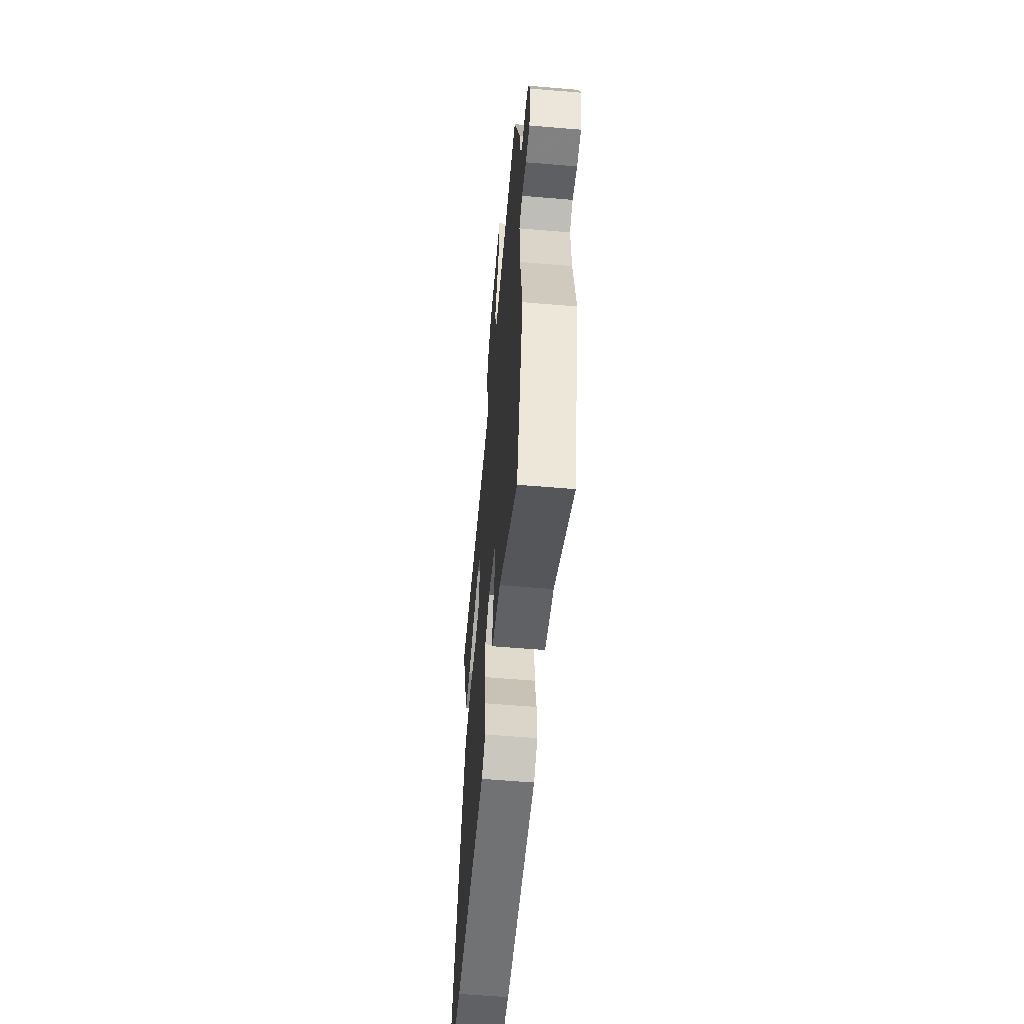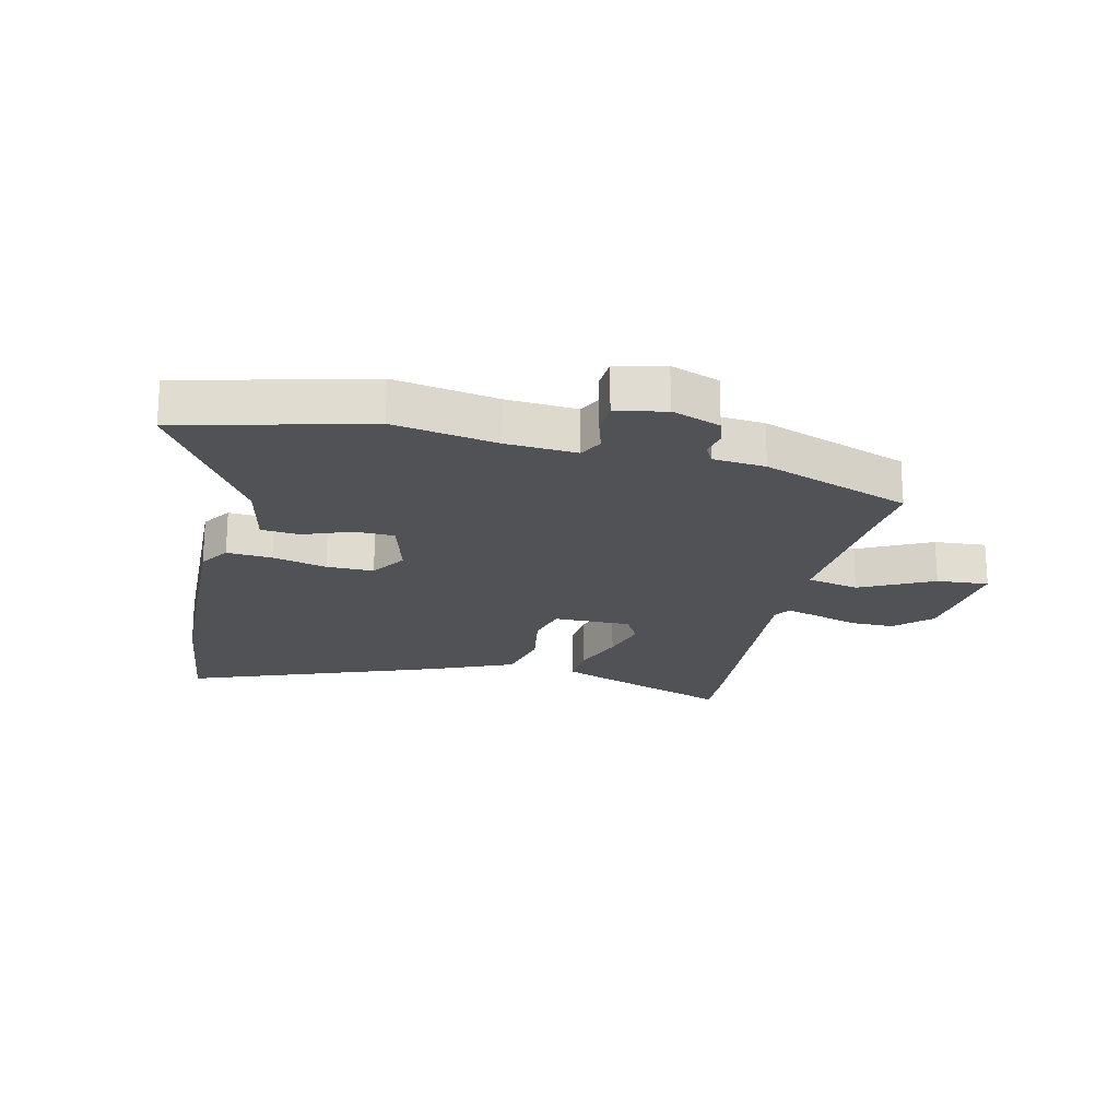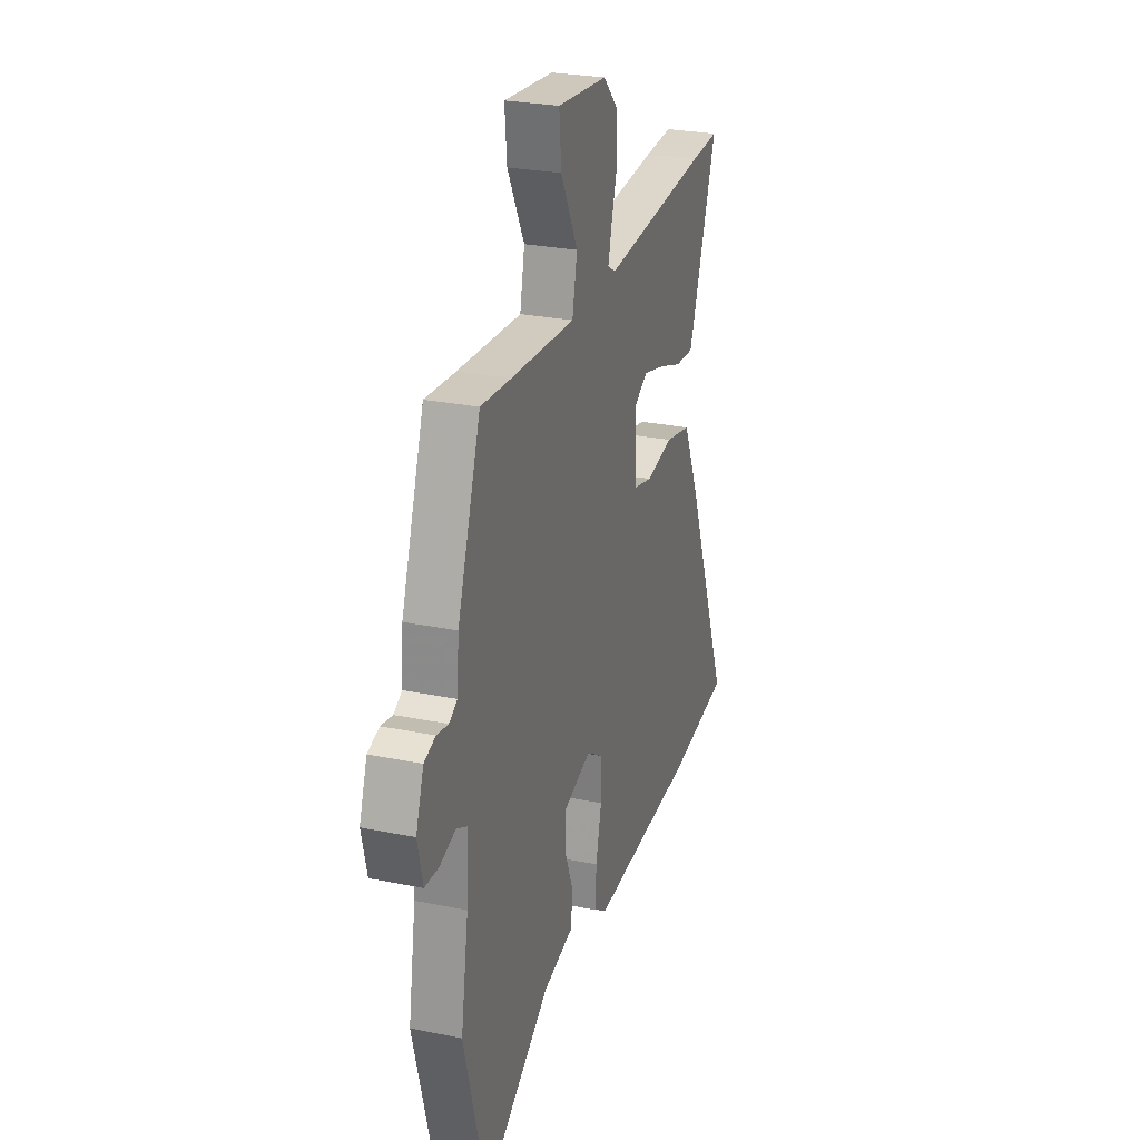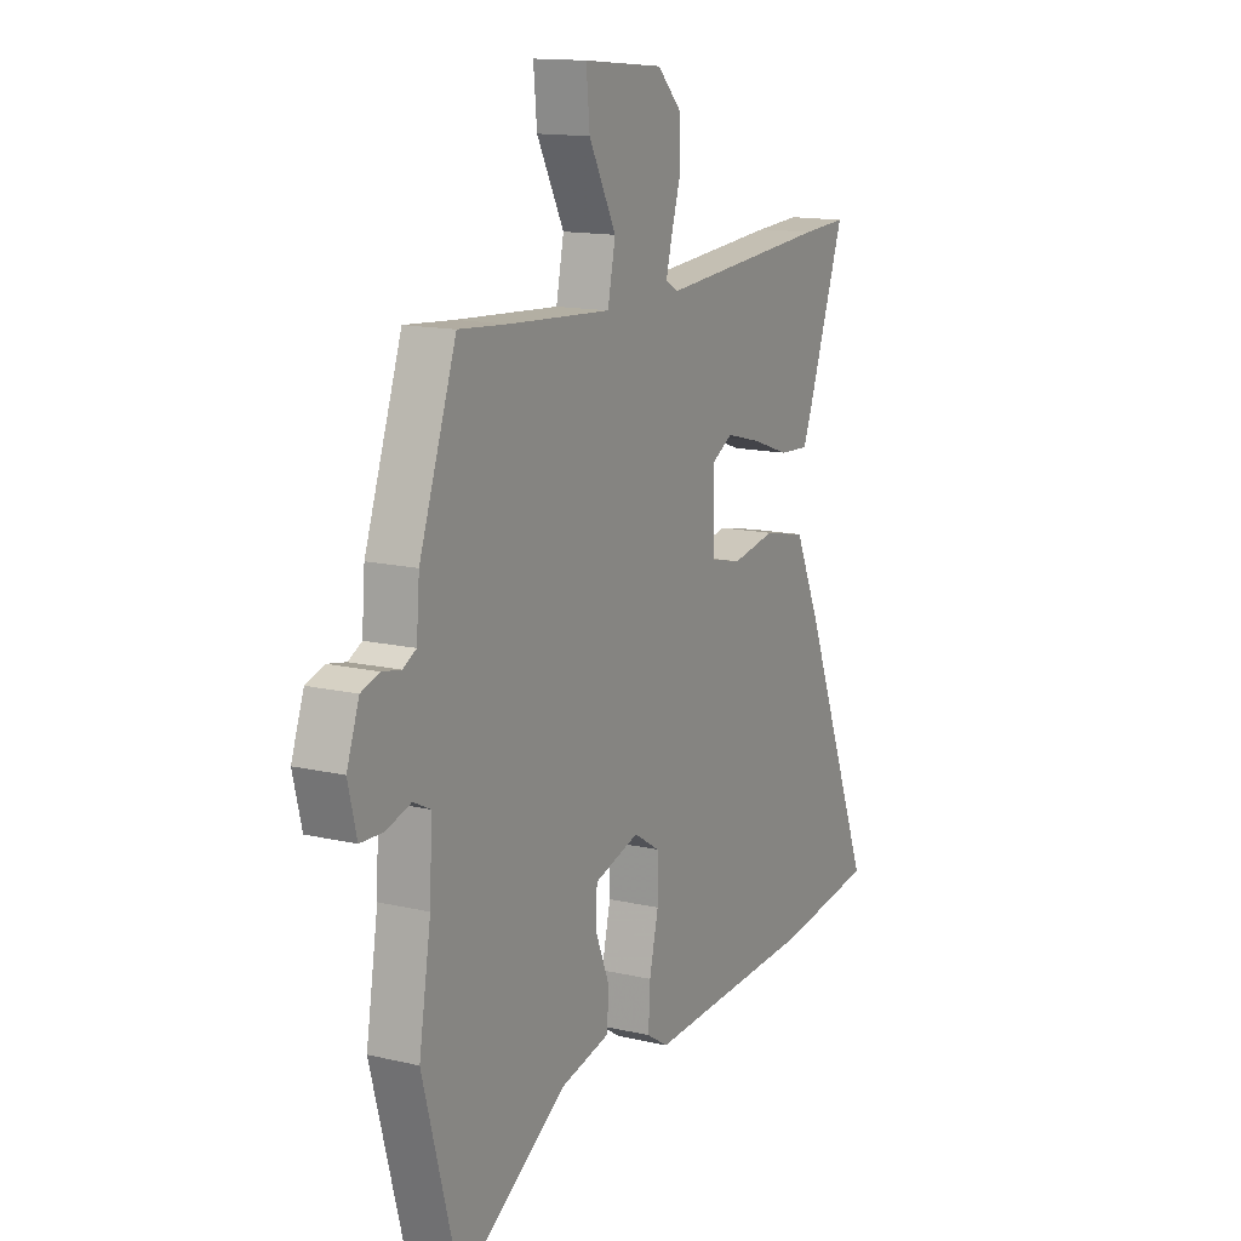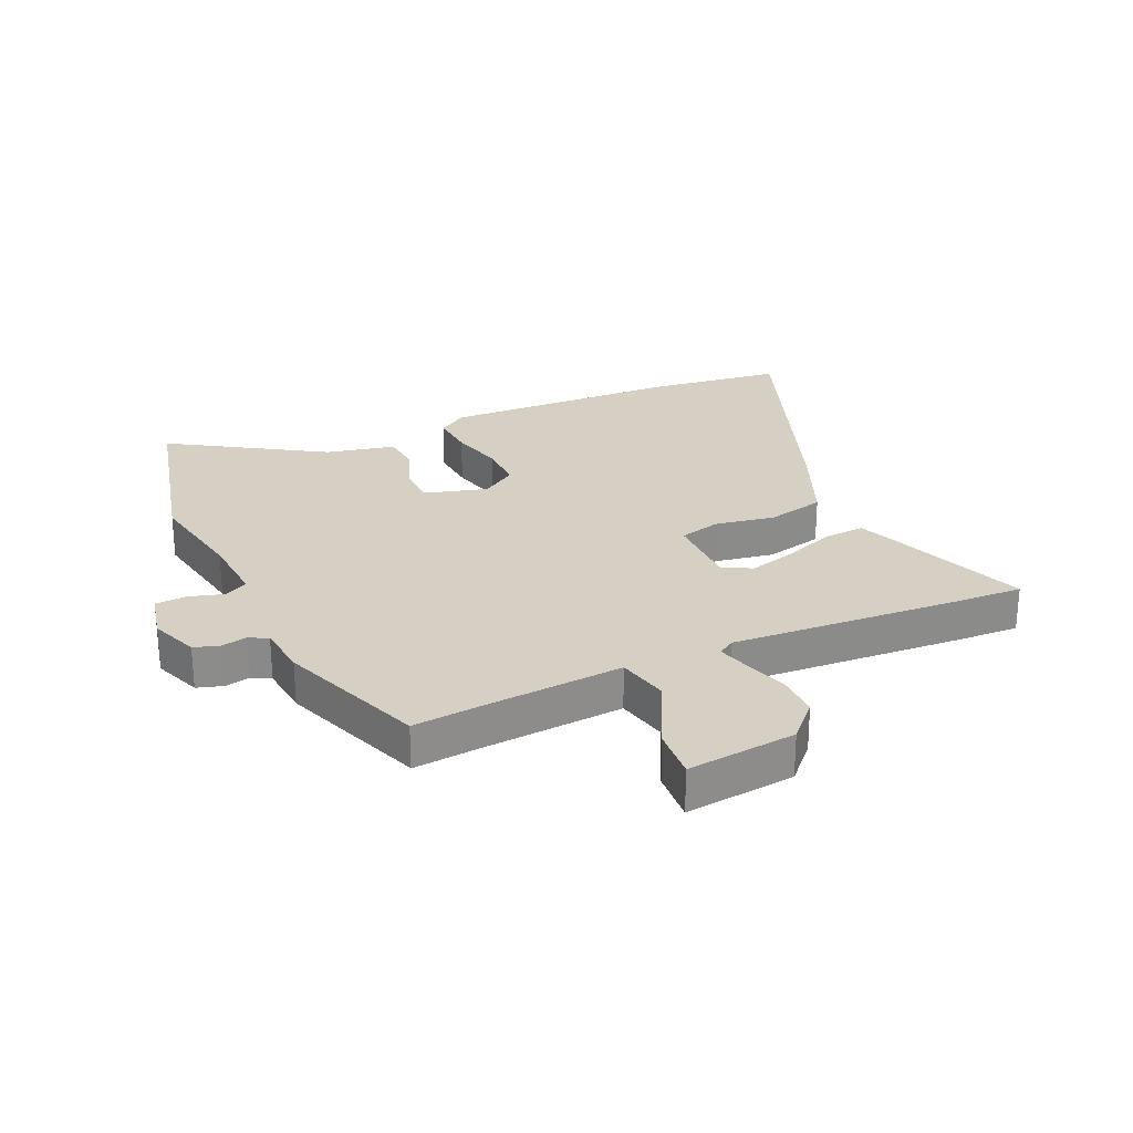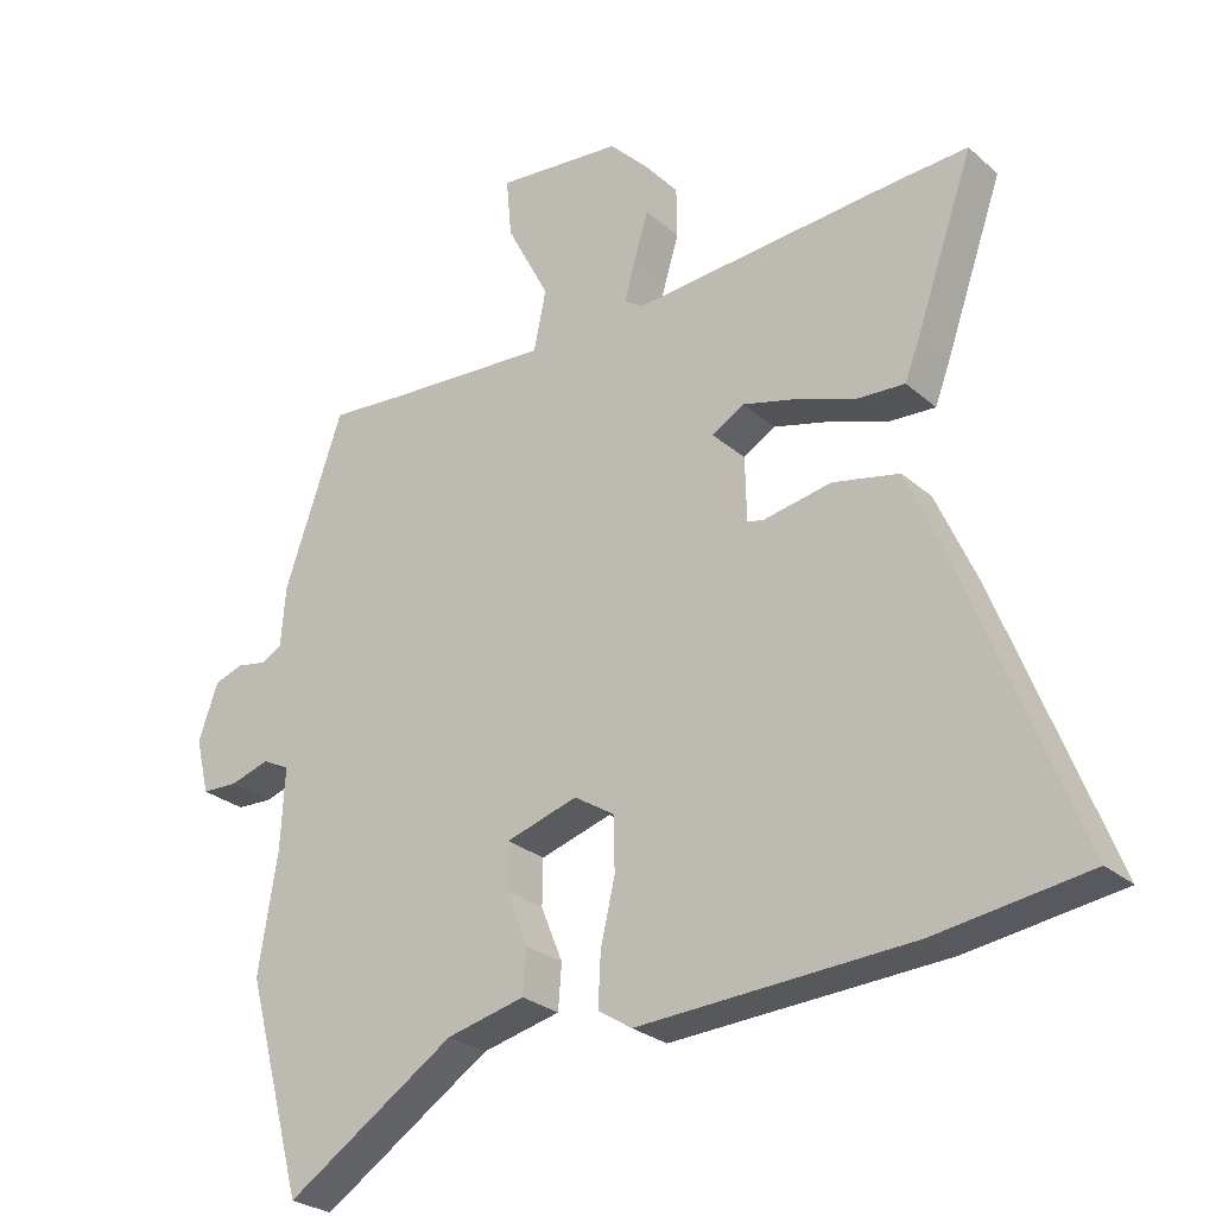
<metadata>
{"format":"obj","ext":"obj","renderer":"f3d","projection":"perspective","resolution":1024,"background":"white","views":[{"elev":-58.4,"azim":-95.0,"up":"+Z"},{"elev":-20.8,"azim":-104.0,"up":"+Y"},{"elev":26.5,"azim":-72.2,"up":"+Z"},{"elev":14.0,"azim":-62.3,"up":"+Z"},{"elev":26.3,"azim":-25.4,"up":"+Y"},{"elev":-26.8,"azim":37.1,"up":"+Z"}]}
</metadata>
<code>
v -0.462 0.07 -0.642
v -0.546 0.07 -0.33
v -0.518 0.07 -0.156
v -0.512 0.07 -0.038
v -0.552 0.07 -0.018
v -0.61 0.07 -0.036
v -0.663 0.07 -0.034
v -0.683 0.07 0.048
v -0.654 0.07 0.13
v -0.611 0.07 0.144
v -0.568 0.07 0.136
v -0.537 0.07 0.153
v -0.53 0.07 0.241
v -0.444 0.07 0.49
v -0.331 0.07 0.481
v -0.092 0.07 0.466
v -0.074 0.07 0.554
v -0.137 0.07 0.675
v -0.145 0.07 0.762
v 0.04 0.07 0.745
v 0.097 0.07 0.687
v 0.098 0.07 0.613
v 0.076 0.07 0.539
v 0.062 0.07 0.484
v 0.091 0.07 0.467
v 0.486 0.07 0.499
v 0.591 0.07 0.505
v 0.507 0.07 0.265
v 0.484 0.07 0.204
v 0.415 0.07 0.208
v 0.327 0.07 0.239
v 0.247 0.07 0.26
v 0.199 0.07 0.232
v 0.202 0.07 0.103
v 0.272 0.07 0.086
v 0.373 0.07 0.105
v 0.471 0.07 0.084
v 0.532 0.07 -0.053
v 0.696 0.07 -0.472
v 0.471 0.07 -0.504
v 0.068 0.07 -0.525
v 0.018 0.07 -0.493
v 0.022 0.07 -0.417
v 0.043 0.07 -0.326
v 0.042 0.07 -0.247
v -0.018 0.07 -0.209
v -0.123 0.07 -0.241
v -0.124 0.07 -0.308
v -0.092 0.07 -0.387
v -0.097 0.07 -0.452
v -0.212 0.07 -0.479
v -0.462 0 -0.642
v -0.546 0 -0.33
v -0.518 0 -0.156
v -0.512 0 -0.038
v -0.552 0 -0.018
v -0.61 0 -0.036
v -0.663 0 -0.034
v -0.683 0 0.048
v -0.654 0 0.13
v -0.611 0 0.144
v -0.568 0 0.136
v -0.537 0 0.153
v -0.53 0 0.241
v -0.444 0 0.49
v -0.331 0 0.481
v -0.092 0 0.466
v -0.074 0 0.554
v -0.137 0 0.675
v -0.145 0 0.762
v 0.04 0 0.745
v 0.097 0 0.687
v 0.098 0 0.613
v 0.076 0 0.539
v 0.062 0 0.484
v 0.091 0 0.467
v 0.486 0 0.499
v 0.591 0 0.505
v 0.507 0 0.265
v 0.484 0 0.204
v 0.415 0 0.208
v 0.327 0 0.239
v 0.247 0 0.26
v 0.199 0 0.232
v 0.202 0 0.103
v 0.272 0 0.086
v 0.373 0 0.105
v 0.471 0 0.084
v 0.532 0 -0.053
v 0.696 0 -0.472
v 0.471 0 -0.504
v 0.068 0 -0.525
v 0.018 0 -0.493
v 0.022 0 -0.417
v 0.043 0 -0.326
v 0.042 0 -0.247
v -0.018 0 -0.209
v -0.123 0 -0.241
v -0.124 0 -0.308
v -0.092 0 -0.387
v -0.097 0 -0.452
v -0.212 0 -0.479
f 48 49 50 51
f 1 2 3
f 51 1 3
f 48 51 3
f 47 48 3
f 46 47 3 4
f 42 43 44
f 41 42 44
f 40 41 44
f 39 40 44
f 38 39 44
f 37 38 44
f 36 37 44
f 35 36 44
f 34 35 44 45
f 33 34 45 46
f 29 30 31
f 28 29 31
f 27 28 31
f 26 27 31
f 25 26 31
f 24 25 31 32
f 21 22 23
f 20 21 23
f 19 20 23
f 18 19 23
f 17 18 23
f 16 17 23 24
f 12 13 14 15
f 12 15 16
f 9 10 11
f 8 9 11
f 7 8 11
f 6 7 11
f 5 6 11
f 5 11 12
f 4 5 12
f 46 4 12
f 33 46 12
f 24 32 33
f 16 24 33
f 12 16 33
f 102 101 100 99
f 54 53 52
f 54 52 102
f 54 102 99
f 54 99 98
f 55 54 98 97
f 95 94 93
f 95 93 92
f 95 92 91
f 95 91 90
f 95 90 89
f 95 89 88
f 95 88 87
f 95 87 86
f 96 95 86 85
f 97 96 85 84
f 82 81 80
f 82 80 79
f 82 79 78
f 82 78 77
f 82 77 76
f 83 82 76 75
f 74 73 72
f 74 72 71
f 74 71 70
f 74 70 69
f 74 69 68
f 75 74 68 67
f 66 65 64 63
f 67 66 63
f 62 61 60
f 62 60 59
f 62 59 58
f 62 58 57
f 62 57 56
f 63 62 56
f 63 56 55
f 63 55 97
f 63 97 84
f 84 83 75
f 84 75 67
f 84 67 63
f 1 52 53 2
f 2 53 54 3
f 3 54 55 4
f 4 55 56 5
f 5 56 57 6
f 6 57 58 7
f 7 58 59 8
f 8 59 60 9
f 9 60 61 10
f 10 61 62 11
f 11 62 63 12
f 12 63 64 13
f 13 64 65 14
f 14 65 66 15
f 15 66 67 16
f 16 67 68 17
f 17 68 69 18
f 18 69 70 19
f 19 70 71 20
f 20 71 72 21
f 21 72 73 22
f 22 73 74 23
f 23 74 75 24
f 24 75 76 25
f 25 76 77 26
f 26 77 78 27
f 27 78 79 28
f 28 79 80 29
f 29 80 81 30
f 30 81 82 31
f 31 82 83 32
f 32 83 84 33
f 33 84 85 34
f 34 85 86 35
f 35 86 87 36
f 36 87 88 37
f 37 88 89 38
f 38 89 90 39
f 39 90 91 40
f 40 91 92 41
f 41 92 93 42
f 42 93 94 43
f 43 94 95 44
f 44 95 96 45
f 45 96 97 46
f 46 97 98 47
f 47 98 99 48
f 48 99 100 49
f 49 100 101 50
f 50 101 102 51
f 51 102 52 1

</code>
